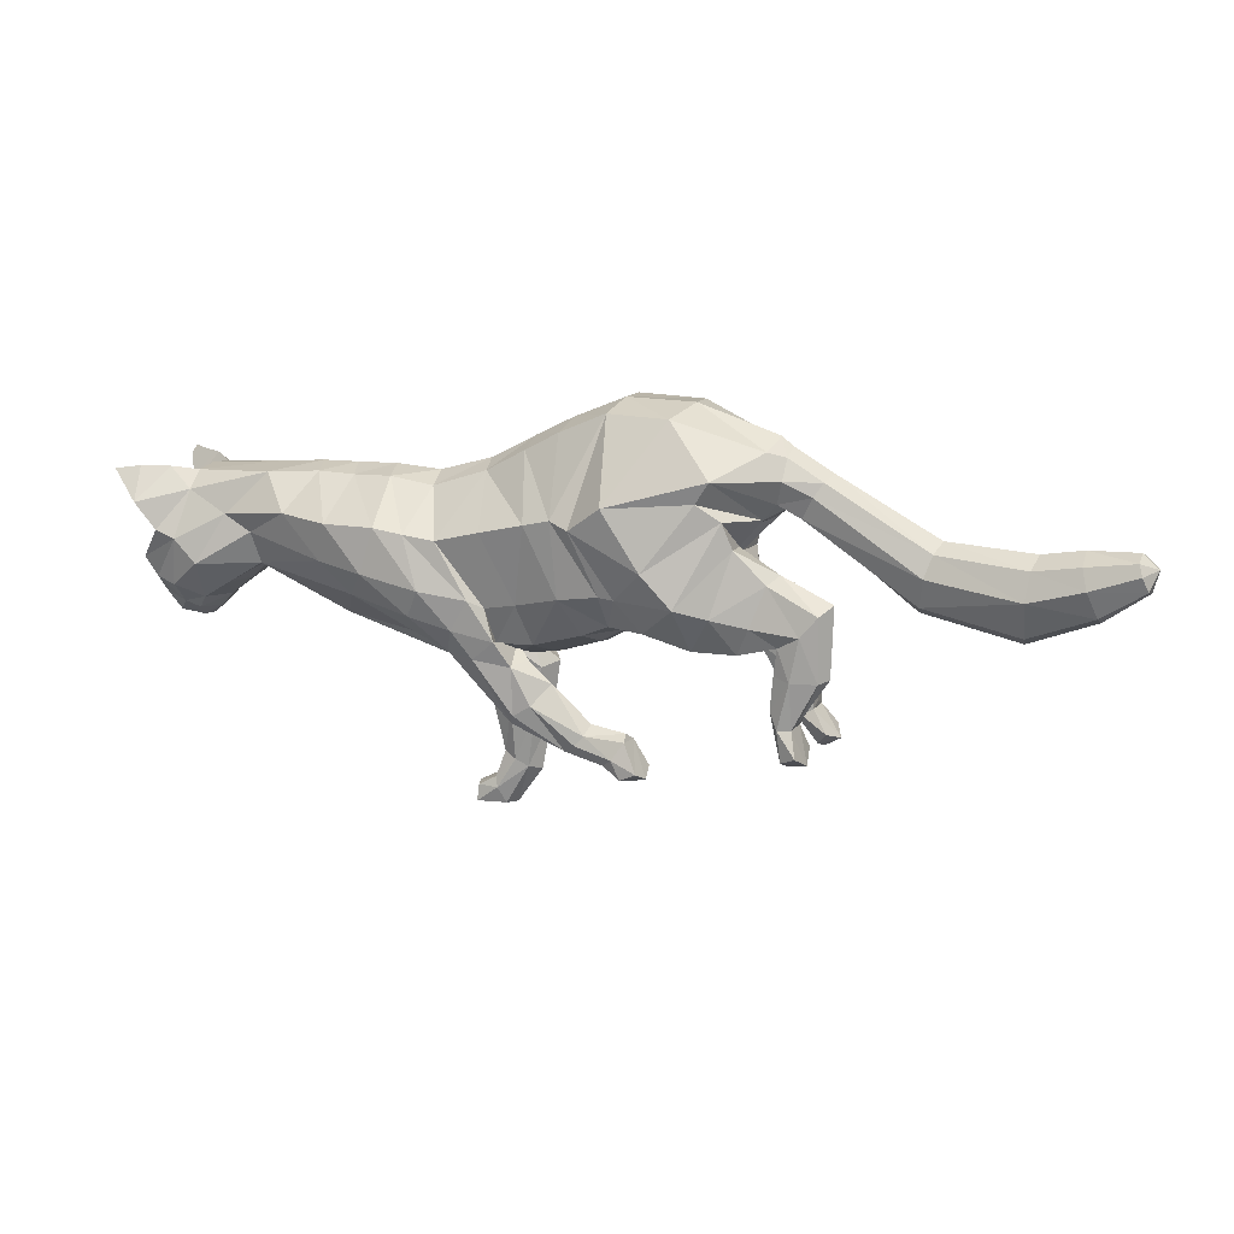
<metadata>
{"format":"obj","ext":"obj","renderer":"f3d","projection":"perspective","resolution":1024,"background":"white","views":[{"elev":14.2,"azim":-158.0,"up":"+Y"}]}
</metadata>
<code>
o mesh_cat
v -0.08754 0.1708 0.0565
v -0.09984 0.2764 0.02758
v -0.1341 0.2071 0.03885
v -0.1536 0.2548 0.01679
v -0.1522 0.2127 0.01443
v -0.1632 0.2511 0.01043
v -0.06346 0.1593 0.04433
v -0.05767 0.2783 0.02423
v -0.01009 0.1322 0.03349
v 0.025 0.232 0.01742
v 0.02678 0.1261 0.03351
v 0.06175 0.2202 0.01895
v -0.0383 0.1431 0.03335
v -0.001513 0.2485 0.01988
v 0.02062 0.1261 0.04464
v 0.09099 0.2223 0.02008
v 0.07615 0.1175 0.05355
v 0.1424 0.2202 0.01874
v 0.1219 0.1303 0.03693
v 0.1714 0.2171 0.02407
v 0.1818 0.159 0.02538
v 0.2256 0.2086 0.03251
v 0.2039 0.1486 0.02556
v 0.2428 0.1837 0.04768
v 0.2226 0.1371 0.02536
v 0.2627 0.1719 0.01857
v 0.2285 0.1288 0.02169
v 0.2559 0.1549 0.01084
v 0.2492 0.1233 0.01136
v -0.02469 0.2635 0.02145
v -0.05148 0.1522 0.03319
v -0.07591 0.1428 0.006087
v 0.02472 0.1186 0.006518
v -0.1176 0.1427 0.03759
v -0.1172 0.1428 0.008758
v -0.1084 0.128 0.0326
v -0.1083 0.1283 0.01264
v -0.1354 0.1623 0.03214
v -0.1354 0.1626 0.01344
v -0.1507 0.1456 0.03514
v -0.1511 0.1468 0.0117
v -0.1406 0.1322 0.03253
v -0.1406 0.1323 0.01346
v -0.1558 0.1628 0.03228
v -0.1576 0.1664 0.01478
v -0.1593 0.1195 0.03523
v -0.16 0.1203 0.01292
v -0.1488 0.1164 0.03116
v -0.149 0.1169 0.01552
v -0.1738 0.1275 0.03104
v -0.1739 0.1275 0.0158
v -0.1663 0.09097 0.0341
v -0.167 0.0902 0.01442
v -0.1568 0.09707 0.03031
v -0.1569 0.09705 0.01663
v -0.1745 0.09432 0.03152
v -0.1746 0.09417 0.01564
v -0.1754 0.07359 0.03356
v -0.1778 0.07294 0.01518
v -0.1836 0.08111 0.03761
v -0.1847 0.08128 0.008165
v 0.002433 0.1045 0.03874
v 0.05154 0.1023 0.03871
v 0.03429 0.07698 0.03276
v 0.003525 0.1023 0.01387
v 0.05863 0.1023 0.01469
v 0.008967 0.07087 0.03771
v 0.00909 0.0708 0.01522
v 0.03752 0.07731 0.01469
v 0.03147 0.04293 0.01916
v 0.01489 0.03462 0.01776
v 0.03156 0.04189 0.03057
v 0.01479 0.03363 0.03251
v 0.03712 0.02567 0.01622
v 0.03053 0.008166 0.01781
v 0.0373 0.02543 0.03291
v 0.02923 0.008107 0.03239
v 0.04881 0.01931 0.01498
v 0.04967 0.008409 0.01383
v 0.0487 0.01989 0.03663
v 0.04933 0.008415 0.03716
v -0.07956 0.1976 0.05932
v -0.125 0.2249 0.04574
v -0.1593 0.2238 0.01453
v -0.05429 0.1834 0.0488
v -0.004404 0.1591 0.04165
v 0.03957 0.1498 0.04166
v -0.02906 0.169 0.04826
v 0.05707 0.1512 0.05042
v 0.09934 0.145 0.05789
v 0.1265 0.1533 0.04934
v 0.1904 0.1794 0.03391
v 0.2168 0.1629 0.04441
v 0.237 0.1334 0.02586
v -0.04874 0.1793 0.04809
v -0.0723 0.2413 0.06097
v -0.04111 0.2306 0.05482
v 0.01212 0.203 0.05033
v 0.04795 0.1929 0.05033
v -0.01165 0.2132 0.0512
v 0.07224 0.1924 0.05319
v 0.1204 0.1825 0.055
v 0.1568 0.1923 0.04611
v 0.2001 0.1941 0.03475
v 0.2304 0.1786 0.04648
v 0.2568 0.1639 0.04009
v 0.2533 0.1548 0.0228
v -0.0283 0.2239 0.05273
v -0.1337 0.2415 0.04627
v -0.163 0.2381 0.01899
v 0.05022 0.1191 0.051
v 0.1192 0.2195 0.01831
v 0.04145 0.1172 0.005455
v 0.03176 0.1084 0.04473
v 0.02374 0.07448 0.01111
v 0.03586 0.1007 0.007394
v 0.02374 0.07446 0.03863
v 0.02318 0.03902 0.01593
v 0.02313 0.03766 0.0342
v 0.03528 0.01895 0.01388
v 0.03533 0.01882 0.03664
v 0.06891 0.1447 0.05834
v 0.0984 0.1867 0.0559
v 0.233 0.1215 0.01055
v 0.2661 0.138 0.004213
v 0.2545 0.1377 0.01992
v 0.2273 0.2186 0.01733
v 0.256 0.2003 0.01969
v 0.2558 0.2012 0.05085
v 0.2589 0.2223 0.03645
v 0.2416 0.2217 0.02841
v 0.26 0.2065 0.02609
v 0.2677 0.2184 0.0377
v 0.2701 0.2216 0.04812
v -0.1802 0.2292 0.01395
v -0.1728 0.2157 0.01083
v -0.1854 0.2379 0.01016
v -0.2465 0.1871 0.01501
v -0.2434 0.169 0.009324
v -0.2501 0.2009 0.009567
v -0.3056 0.1795 0.01973
v -0.3048 0.1566 0.009827
v -0.3072 0.1968 0.01322
v -0.3397 0.189 0.01883
v -0.3453 0.1723 0.01123
v -0.336 0.2017 0.01383
v -0.3689 0.1988 0.01441
v -0.3723 0.1896 0.01019
v -0.3665 0.2059 0.01164
v -0.1012 0.157 0.04597
v -0.08864 0.1365 0.0102
v -0.1305 0.1881 0.03581
v -0.0831 0.1401 0.03497
v -0.1049 0.1534 0.005172
v -0.1294 0.1891 0.01086
v -0.06781 0.1479 0.02188
v 0.01204 0.123 0.01684
v -0.016 0.1233 0.0122
v -0.04593 0.1321 0.01202
v -0.1398 0.1648 0.01778
v -0.1597 0.1701 0.02079
v -0.1777 0.1314 0.02343
v -0.1749 0.09776 0.0233
v -0.1798 0.06985 0.02403
v -0.1899 0.07577 0.02347
v -0.004255 0.105 0.0258
v 0.000805 0.07066 0.02601
v 0.008017 0.03206 0.02465
v 0.02535 0.007898 0.02502
v 0.05281 0.01856 0.02687
v 0.05534 0.008307 0.02679
v -0.05884 0.1421 0.0119
v 0.01828 0.1178 0.01645
v 0.2497 0.151 0.03706
v 0.2363 0.147 0.03966
v -0.09933 0.1597 -0.000444
v -0.1039 0.2785 4.4e-05
v -0.1352 0.206 7.1e-05
v -0.1566 0.2617 0
v -0.1509 0.2122 6.6e-05
v -0.1638 0.2561 0
v -0.07865 0.1429 -0.000425
v -0.05912 0.2791 3e-05
v -0.01707 0.1191 0
v 0.02923 0.2368 0
v 0.06387 0.227 0
v -0.04792 0.1291 -0.000181
v -0.001121 0.2528 0
v 0.09444 0.2288 0
v 0.1461 0.2274 0
v 0.1768 0.2247 -0
v 0.1857 0.1611 -0
v 0.2285 0.2202 -0
v 0.2024 0.1463 -0
v 0.2532 0.2015 -0
v 0.2175 0.1344 -0
v 0.263 0.1723 -0
v 0.2256 0.1257 -0
v 0.2567 0.1554 -0
v 0.2324 0.1199 -0
v 0.2612 0.1306 -0
v -0.0254 0.2651 4e-06
v -0.06259 0.1377 -0.00028
v -0.1101 0.1656 -0.05734
v -0.09665 0.2717 -0.02741
v -0.1333 0.2158 -0.03858
v -0.1528 0.2544 -0.01675
v -0.1504 0.2138 -0.01426
v -0.1632 0.2511 -0.01043
v -0.08736 0.1469 -0.04534
v -0.05613 0.2724 -0.02415
v -0.01194 0.1299 -0.03354
v 0.025 0.232 -0.01742
v 0.01251 0.1288 -0.03351
v 0.06037 0.2204 -0.01895
v -0.04403 0.139 -0.03363
v -0.001673 0.2465 -0.01989
v 0.009416 0.1321 -0.04464
v 0.08896 0.2244 -0.02008
v 0.06232 0.1454 -0.05355
v 0.1399 0.224 -0.01874
v 0.1094 0.1512 -0.03693
v 0.1733 0.2219 -0.02407
v 0.1797 0.1631 -0.02538
v 0.2256 0.2086 -0.03251
v 0.2039 0.1486 -0.02556
v 0.2428 0.1837 -0.04768
v 0.2226 0.1371 -0.02536
v 0.2627 0.1719 -0.01857
v 0.2285 0.1288 -0.02169
v 0.2559 0.1549 -0.01084
v 0.2492 0.1233 -0.01136
v -0.02445 0.2587 -0.02144
v -0.06095 0.1461 -0.0337
v -0.08177 0.1413 -0.006955
v 0.01867 0.124 -0.006518
v 0.1314 0.1299 -0
v -0.1505 0.1543 -0.03884
v -0.1501 0.1539 -0.01001
v -0.142 0.1366 -0.03404
v -0.142 0.1366 -0.01408
v -0.1592 0.1795 -0.0329
v -0.1591 0.1794 -0.01419
v -0.1805 0.1512 -0.03666
v -0.1807 0.1512 -0.0132
v -0.1666 0.1433 -0.03394
v -0.1668 0.1432 -0.01487
v -0.1909 0.164 -0.03385
v -0.1941 0.1667 -0.01636
v -0.175 0.1238 -0.03681
v -0.1757 0.1237 -0.01451
v -0.1641 0.1261 -0.0326
v -0.1643 0.1259 -0.01696
v -0.1912 0.1237 -0.03281
v -0.1914 0.1236 -0.01757
v -0.1677 0.09427 -0.03575
v -0.1679 0.09426 -0.01605
v -0.162 0.1051 -0.03183
v -0.1621 0.1043 -0.01815
v -0.1759 0.09447 -0.03325
v -0.1762 0.09441 -0.01738
v -0.1702 0.07462 -0.03534
v -0.1702 0.07466 -0.01694
v -0.1803 0.07908 -0.03948
v -0.1803 0.07885 -0.01002
v 0.000467 0.1157 -0.03874
v 0.04262 0.1221 -0.03871
v 0.003688 0.07895 -0.03276
v 0.001019 0.1138 -0.01387
v 0.0516 0.1209 -0.01469
v -0.0115 0.09229 -0.03771
v -0.01682 0.09819 -0.01522
v 0.006792 0.07657 -0.01469
v -0.03035 0.0648 -0.01916
v -0.04503 0.07549 -0.01776
v -0.0315 0.06403 -0.03057
v -0.04423 0.07573 -0.03251
v -0.05669 0.05862 -0.01622
v -0.07136 0.07353 -0.01781
v -0.05723 0.05873 -0.03291
v -0.07083 0.07471 -0.03239
v -0.0699 0.05223 -0.01498
v -0.07997 0.05654 -0.01383
v -0.06937 0.05207 -0.03663
v -0.07984 0.05687 -0.03716
v -0.1631 0.2206 0
v -0.0909 0.186 -0.05966
v -0.1192 0.2265 -0.0453
v -0.1587 0.2238 -0.0145
v -0.07074 0.1665 -0.04947
v -0.004077 0.1557 -0.04169
v 0.01639 0.152 -0.04166
v -0.03429 0.1634 -0.0485
v 0.0238 0.1578 -0.05042
v 0.09208 0.17 -0.05789
v 0.1251 0.1739 -0.04934
v 0.182 0.1844 -0.03391
v 0.2168 0.1629 -0.04441
v 0.237 0.1334 -0.02586
v -0.06061 0.1673 -0.0486
v 0.2497 0.123 -0
v -0.06649 0.2229 -0.06057
v -0.04387 0.2069 -0.05489
v 0.01552 0.2004 -0.05034
v 0.0449 0.193 -0.05033
v -0.01374 0.2074 -0.05129
v 0.06484 0.1958 -0.05319
v 0.1177 0.1987 -0.055
v 0.1514 0.201 -0.04611
v 0.1995 0.1948 -0.03475
v 0.2304 0.1786 -0.04648
v 0.2568 0.1639 -0.04009
v 0.2533 0.1548 -0.0228
v -0.03161 0.2117 -0.05287
v -0.128 0.2401 -0.04594
v -0.163 0.2381 -0.01899
v 0.1217 0.2279 0
v 0.03497 0.1384 -0.051
v 0.1153 0.2233 -0.01831
v 0.03731 0.1229 -0.005455
v 0.02346 0.12 -0.04473
v -0.005319 0.08663 -0.01111
v 0.03035 0.1096 -0.007394
v -0.000243 0.0853 -0.03863
v -0.03766 0.07018 -0.01593
v -0.03908 0.0694 -0.0342
v -0.06311 0.06352 -0.01388
v -0.06361 0.06385 -0.03664
v 0.05349 0.1627 -0.05834
v 0.08363 0.1991 -0.0559
v 0.2664 0.1384 -0
v 0.233 0.1215 -0.01055
v 0.2661 0.138 -0.004213
v 0.2545 0.1377 -0.01992
v 0.2273 0.2186 -0.01733
v 0.256 0.2003 -0.01969
v 0.2558 0.2012 -0.05085
v 0.2589 0.2223 -0.03645
v 0.2416 0.2217 -0.02841
v 0.26 0.2065 -0.02609
v 0.2677 0.2184 -0.0377
v 0.2701 0.2216 -0.04812
v 0.000848 0.1159 0.000316
v 0.02439 0.1186 0.000316
v 0.06491 0.1201 -0
v 0.03905 0.1192 0.000316
v -0.1728 0.2147 0
v -0.1802 0.2292 -0.01395
v -0.1728 0.2157 -0.01083
v -0.189 0.2417 0
v -0.1854 0.2379 -0.01016
v -0.2465 0.1871 -0.01501
v -0.2433 0.169 -0.009324
v -0.2541 0.2072 -0
v -0.2412 0.1641 -0
v -0.2506 0.2007 -0.009567
v -0.3056 0.1795 -0.01973
v -0.3046 0.1566 -0.009827
v -0.3094 0.2041 -0
v -0.3031 0.1511 -0
v -0.3072 0.1968 -0.01322
v -0.3397 0.189 -0.01883
v -0.3453 0.1723 -0.01123
v -0.3354 0.2086 -0
v -0.3456 0.1677 -0
v -0.336 0.2017 -0.01383
v -0.3689 0.1988 -0.01441
v -0.3723 0.1896 -0.01019
v -0.3661 0.2096 -0
v -0.3726 0.1872 -0
v -0.3665 0.2059 -0.01164
v -0.3764 0.2008 -0
v -0.1287 0.1595 -0.04702
v -0.1104 0.1352 -0.01148
v -0.1395 0.1994 -0.03596
v -0.1144 0.1368 -0.03629
v -0.1265 0.1553 -0.006268
v -0.1351 0.1965 -0.01095
v -0.08125 0.1431 -0.02273
v 0.005668 0.1268 -0.01684
v -0.01636 0.1217 -0.01223
v -0.04784 0.131 -0.01238
v -0.1631 0.1832 -0.01849
v -0.1971 0.1692 -0.02239
v -0.1964 0.1253 -0.02526
v -0.1778 0.09729 -0.02504
v -0.1721 0.06999 -0.02585
v -0.1837 0.07165 -0.02541
v -0.005003 0.1186 -0.0258
v -0.02087 0.1047 -0.02601
v -0.04643 0.08161 -0.02465
v -0.06926 0.07826 -0.02502
v -0.07253 0.04907 -0.02687
v -0.08275 0.05162 -0.02679
v -0.06301 0.1399 -0.01245
v 0.00317 0.1208 -0.01645
v 0.2497 0.151 -0.03706
v 0.2363 0.1471 -0.03966
f 39 154 35
f 20 22 127
f 4 110 109
f 116 33 113
f 157 11 173
f 176 155 178
f 58 52 60
f 176 182 32
f 51 41 47
f 50 40 44
f 55 47 49
f 46 54 48
f 53 55 59
f 237 66 345
f 157 65 166
f 114 15 62
f 116 69 115
f 118 74 120
f 17 63 19
f 103 92 104
f 83 5 3
f 152 1 3
f 20 104 22
f 178 5 180
f 74 78 120
f 76 121 80
f 119 76 72
f 117 72 64
f 66 113 345
f 22 131 127
f 130 129 134
f 132 130 133
f 133 130 134
f 39 155 154
f 25 27 94
f 54 58 164
f 345 113 346
f 33 343 344
f 286 136 347
f 151 176 32
f 343 157 173
f 32 172 156
f 155 39 160
f 89 111 122
f 164 54 55
f 132 133 129
f 133 134 129
f 23 196 25
f 124 27 198
f 4 6 110
f 116 65 33
f 157 15 11
f 152 160 38
f 176 154 155
f 37 35 154
f 51 45 41
f 35 43 41
f 50 46 40
f 55 53 47
f 46 52 54
f 52 56 60
f 156 7 153
f 157 33 65
f 116 66 69
f 118 70 74
f 67 73 119
f 103 91 92
f 301 201 29
f 152 150 1
f 20 103 104
f 10 188 14
f 109 110 84
f 119 121 76
f 63 17 111
f 66 116 113
f 22 24 129
f 132 131 130
f 286 84 136
f 343 33 157
f 155 152 3
f 126 94 29
f 77 169 75
f 75 79 171
f 76 80 170
f 60 56 165
f 56 163 57
f 200 124 198
f 94 175 25
f 107 174 126
f 151 154 176
f 165 58 60
f 7 95 85
f 105 22 104
f 59 165 61
f 155 5 178
f 102 91 103
f 364 149 146
f 114 111 15
f 72 74 70
f 343 158 184
f 139 360 355
f 85 108 97
f 141 145 142
f 145 370 365
f 173 9 158
f 5 286 180
f 123 90 102
f 38 150 152
f 1 85 82
f 21 237 192
f 101 122 123
f 372 148 147
f 46 42 40
f 128 131 132
f 179 6 4
f 108 14 30
f 93 104 92
f 53 61 57
f 91 21 92
f 23 192 194
f 156 151 32
f 73 169 77
f 174 94 126
f 43 47 41
f 120 79 75
f 31 88 95
f 73 121 119
f 33 346 113
f 350 140 137
f 128 129 24
f 114 64 63
f 157 62 15
f 126 28 107
f 96 8 2
f 23 92 21
f 84 135 136
f 87 15 89
f 144 148 145
f 6 350 137
f 34 42 36
f 65 167 166
f 2 183 177
f 2 109 96
f 197 28 199
f 99 89 101
f 129 131 22
f 372 149 369
f 144 149 147
f 144 143 146
f 39 41 45
f 107 106 174
f 110 137 135
f 74 170 78
f 105 106 24
f 57 165 56
f 122 17 90
f 163 50 162
f 150 7 1
f 12 185 10
f 62 167 67
f 83 96 109
f 175 105 93
f 139 141 142
f 46 56 52
f 197 128 26
f 95 100 108
f 158 13 159
f 100 10 14
f 36 151 153
f 156 31 7
f 160 44 38
f 71 167 68
f 38 40 34
f 13 86 88
f 16 123 112
f 71 169 168
f 199 125 331
f 90 19 91
f 347 139 355
f 18 103 20
f 83 84 5
f 24 26 128
f 70 115 69
f 79 170 171
f 62 117 114
f 81 121 77
f 160 45 161
f 201 126 29
f 186 16 189
f 45 162 161
f 19 66 237
f 177 4 2
f 36 43 37
f 86 11 87
f 142 365 360
f 82 97 96
f 196 27 25
f 48 55 49
f 20 190 18
f 82 3 1
f 42 49 43
f 135 140 138
f 301 124 200
f 97 30 8
f 44 162 50
f 98 87 99
f 99 10 98
f 63 69 66
f 112 189 16
f 136 138 139
f 170 81 171
f 12 101 16
f 18 317 112
f 127 195 193
f 172 187 159
f 54 59 55
f 30 188 202
f 8 202 183
f 127 191 20
f 150 36 153
f 354 143 140
f 167 73 67
f 47 57 51
f 71 120 75
f 65 115 68
f 68 118 71
f 88 98 100
f 140 141 138
f 51 163 162
f 112 102 18
f 359 146 143
f 184 159 187
f 81 75 171
f 94 124 29
f 107 28 26
f 67 72 117
f 201 331 125
f 93 25 175
f 32 203 172
f 64 70 69
f 31 159 13
f 243 239 377
f 223 335 225
f 207 315 316
f 323 320 236
f 380 396 214
f 176 178 378
f 262 256 258
f 176 235 182
f 255 251 245
f 254 248 244
f 259 253 251
f 250 252 258
f 257 263 259
f 237 345 270
f 380 389 269
f 321 266 218
f 323 322 273
f 325 327 278
f 220 222 267
f 309 310 297
f 288 206 208
f 375 206 204
f 223 225 310
f 178 180 208
f 278 327 282
f 280 284 328
f 326 276 280
f 324 268 276
f 270 345 320
f 225 335 339
f 338 342 337
f 340 341 338
f 341 342 338
f 243 377 378
f 228 299 230
f 258 387 262
f 345 346 320
f 236 344 343
f 286 347 349
f 374 235 176
f 343 396 380
f 235 379 395
f 378 383 243
f 294 318 218
f 387 259 258
f 340 337 341
f 341 337 342
f 226 196 194
f 332 198 230
f 207 316 209
f 323 236 269
f 380 214 218
f 375 383 378
f 176 378 377
f 241 377 239
f 255 245 249
f 239 247 241
f 254 244 250
f 259 251 257
f 250 258 256
f 256 264 260
f 379 376 210
f 380 269 236
f 323 273 270
f 325 278 274
f 271 326 277
f 309 297 296
f 301 232 201
f 375 204 373
f 223 310 309
f 213 188 185
f 315 289 316
f 326 280 328
f 267 318 220
f 270 320 323
f 225 337 227
f 340 338 339
f 286 349 289
f 343 380 236
f 378 206 375
f 334 232 299
f 281 279 392
f 279 394 283
f 280 393 284
f 264 388 260
f 260 261 386
f 200 198 332
f 299 228 398
f 313 334 397
f 374 377 241
f 388 262 387
f 290 234 210
f 311 225 227
f 263 388 387
f 208 378 178
f 308 296 295
f 364 371 369
f 321 318 267
f 276 278 280
f 343 381 396
f 353 360 358
f 303 300 290
f 357 363 362
f 363 370 368
f 396 212 214
f 208 286 289
f 330 295 329
f 242 373 238
f 204 290 210
f 224 237 222
f 307 329 294
f 372 368 370
f 250 246 252
f 336 339 335
f 179 209 181
f 314 217 306
f 298 310 311
f 261 263 257
f 296 224 222
f 226 192 224
f 379 374 376
f 277 392 391
f 397 299 398
f 247 251 253
f 327 283 282
f 234 293 216
f 277 328 281
f 320 344 236
f 350 356 354
f 336 337 340
f 321 268 324
f 380 266 389
f 334 231 333
f 211 302 205
f 224 298 226
f 289 348 316
f 292 218 214
f 362 368 367
f 209 350 181
f 238 246 244
f 389 272 269
f 183 205 177
f 205 315 207
f 197 231 229
f 305 294 292
f 337 339 338
f 372 371 367
f 362 371 366
f 361 362 366
f 243 245 239
f 313 312 229
f 316 351 209
f 278 393 280
f 312 311 227
f 261 388 265
f 329 220 318
f 386 254 260
f 204 376 373
f 215 185 186
f 266 390 389
f 288 302 287
f 398 311 397
f 353 357 352
f 260 250 256
f 197 336 195
f 314 293 300
f 381 216 212
f 306 213 304
f 376 241 240
f 379 234 395
f 383 248 384
f 272 391 275
f 244 242 238
f 293 212 216
f 219 330 307
f 275 392 279
f 199 333 231
f 295 222 220
f 347 353 349
f 221 309 308
f 208 315 288
f 227 229 312
f 274 322 325
f 283 393 282
f 266 324 271
f 285 328 284
f 383 249 243
f 201 334 333
f 186 219 215
f 249 385 255
f 222 270 267
f 207 177 205
f 240 247 246
f 291 214 212
f 358 365 363
f 287 303 290
f 196 230 198
f 253 258 252
f 190 223 221
f 287 206 288
f 246 253 252
f 348 356 351
f 301 332 232
f 211 314 303
f 248 385 384
f 304 292 291
f 213 305 304
f 267 273 268
f 319 189 317
f 349 352 348
f 393 285 284
f 215 307 305
f 221 317 190
f 335 195 336
f 382 203 395
f 258 263 387
f 188 233 202
f 202 211 183
f 335 191 193
f 373 240 238
f 354 361 359
f 390 277 391
f 261 251 255
f 275 327 325
f 269 322 323
f 272 325 322
f 306 291 293
f 357 356 352
f 255 386 261
f 319 308 330
f 359 366 364
f 187 381 184
f 285 279 281
f 299 332 230
f 313 229 231
f 271 276 326
f 201 333 331
f 228 298 398
f 395 182 235
f 268 274 276
f 216 395 234
f 58 54 52
f 89 15 111
f 23 194 196
f 152 155 160
f 35 37 43
f 10 185 188
f 151 37 154
f 165 164 58
f 7 31 95
f 105 24 22
f 59 164 165
f 155 3 5
f 102 90 91
f 364 369 149
f 114 63 111
f 72 76 74
f 343 173 158
f 139 142 360
f 85 95 108
f 141 144 145
f 145 148 370
f 173 11 9
f 5 84 286
f 123 122 90
f 38 34 150
f 1 7 85
f 21 19 237
f 101 89 122
f 372 370 148
f 46 48 42
f 128 127 131
f 179 181 6
f 108 100 14
f 93 105 104
f 53 59 61
f 91 19 21
f 23 21 192
f 156 153 151
f 73 168 169
f 174 175 94
f 43 49 47
f 120 78 79
f 31 13 88
f 73 77 121
f 33 344 346
f 350 354 140
f 128 132 129
f 114 117 64
f 157 166 62
f 126 125 28
f 96 97 8
f 23 93 92
f 84 110 135
f 87 11 15
f 144 147 148
f 6 181 350
f 34 40 42
f 65 68 167
f 2 8 183
f 2 4 109
f 197 26 28
f 99 87 89
f 129 130 131
f 372 147 149
f 144 146 149
f 144 141 143
f 39 35 41
f 107 26 106
f 110 6 137
f 74 76 170
f 105 174 106
f 57 61 165
f 122 111 17
f 163 56 50
f 150 153 7
f 12 186 185
f 62 166 167
f 83 82 96
f 175 174 105
f 139 138 141
f 46 50 56
f 197 195 128
f 95 88 100
f 158 9 13
f 100 98 10
f 36 37 151
f 156 172 31
f 160 161 44
f 71 168 167
f 38 44 40
f 13 9 86
f 16 101 123
f 71 75 169
f 199 28 125
f 90 17 19
f 347 136 139
f 18 102 103
f 83 109 84
f 24 106 26
f 70 118 115
f 79 78 170
f 62 67 117
f 81 80 121
f 160 39 45
f 201 125 126
f 186 12 16
f 45 51 162
f 19 63 66
f 177 179 4
f 36 42 43
f 86 9 11
f 142 145 365
f 82 85 97
f 196 198 27
f 48 54 55
f 20 191 190
f 82 83 3
f 42 48 49
f 135 137 140
f 301 29 124
f 97 108 30
f 44 161 162
f 98 86 87
f 99 12 10
f 63 64 69
f 112 317 189
f 136 135 138
f 170 80 81
f 12 99 101
f 18 190 317
f 127 128 195
f 172 203 187
f 54 164 59
f 30 14 188
f 8 30 202
f 127 193 191
f 150 34 36
f 354 359 143
f 167 168 73
f 47 53 57
f 71 118 120
f 65 116 115
f 68 115 118
f 88 86 98
f 140 143 141
f 51 57 163
f 112 123 102
f 359 364 146
f 184 158 159
f 81 77 75
f 94 27 124
f 67 119 72
f 93 23 25
f 32 182 203
f 64 72 70
f 31 172 159
f 262 264 256
f 294 329 318
f 226 228 196
f 375 242 383
f 239 245 247
f 213 217 188
f 374 176 377
f 388 264 262
f 290 300 234
f 311 310 225
f 263 265 388
f 208 206 378
f 308 309 296
f 364 366 371
f 321 218 318
f 276 274 278
f 343 184 381
f 353 355 360
f 303 314 300
f 357 358 363
f 363 365 370
f 396 381 212
f 208 180 286
f 330 308 295
f 242 375 373
f 204 287 290
f 224 192 237
f 307 330 329
f 372 367 368
f 250 244 246
f 336 340 339
f 179 207 209
f 314 233 217
f 298 297 310
f 261 265 263
f 296 297 224
f 226 194 192
f 379 235 374
f 277 281 392
f 397 334 299
f 247 245 251
f 327 279 283
f 234 300 293
f 277 326 328
f 320 346 344
f 350 351 356
f 336 227 337
f 321 267 268
f 380 218 266
f 334 313 231
f 211 303 302
f 224 297 298
f 289 349 348
f 292 294 218
f 362 363 368
f 209 351 350
f 238 240 246
f 389 390 272
f 183 211 205
f 205 302 315
f 197 199 231
f 305 307 294
f 337 225 339
f 372 369 371
f 362 367 371
f 361 357 362
f 243 249 245
f 313 397 312
f 316 348 351
f 278 282 393
f 312 397 311
f 261 260 388
f 329 295 220
f 386 385 254
f 204 210 376
f 215 213 185
f 266 271 390
f 288 315 302
f 398 298 311
f 353 358 357
f 260 254 250
f 197 229 336
f 314 306 293
f 381 382 216
f 306 217 213
f 376 374 241
f 379 210 234
f 383 242 248
f 272 390 391
f 244 248 242
f 293 291 212
f 219 319 330
f 275 391 392
f 199 331 333
f 295 296 222
f 347 355 353
f 221 223 309
f 208 289 315
f 227 336 229
f 274 273 322
f 283 394 393
f 266 321 324
f 285 281 328
f 383 384 249
f 201 232 334
f 186 189 219
f 249 384 385
f 222 237 270
f 207 179 177
f 240 241 247
f 291 292 214
f 358 360 365
f 287 302 303
f 196 228 230
f 253 259 258
f 190 191 223
f 287 204 206
f 246 247 253
f 348 352 356
f 301 200 332
f 211 233 314
f 248 254 385
f 304 305 292
f 213 215 305
f 267 270 273
f 319 219 189
f 349 353 352
f 393 394 285
f 215 219 307
f 221 319 317
f 335 193 195
f 382 187 203
f 258 259 263
f 188 217 233
f 202 233 211
f 335 223 191
f 373 376 240
f 354 356 361
f 390 271 277
f 261 257 251
f 275 279 327
f 269 272 322
f 272 275 325
f 306 304 291
f 357 361 356
f 255 385 386
f 319 221 308
f 359 361 366
f 187 382 381
f 285 394 279
f 299 232 332
f 271 324 276
f 228 226 298
f 395 203 182
f 268 273 274
f 216 382 395

</code>
